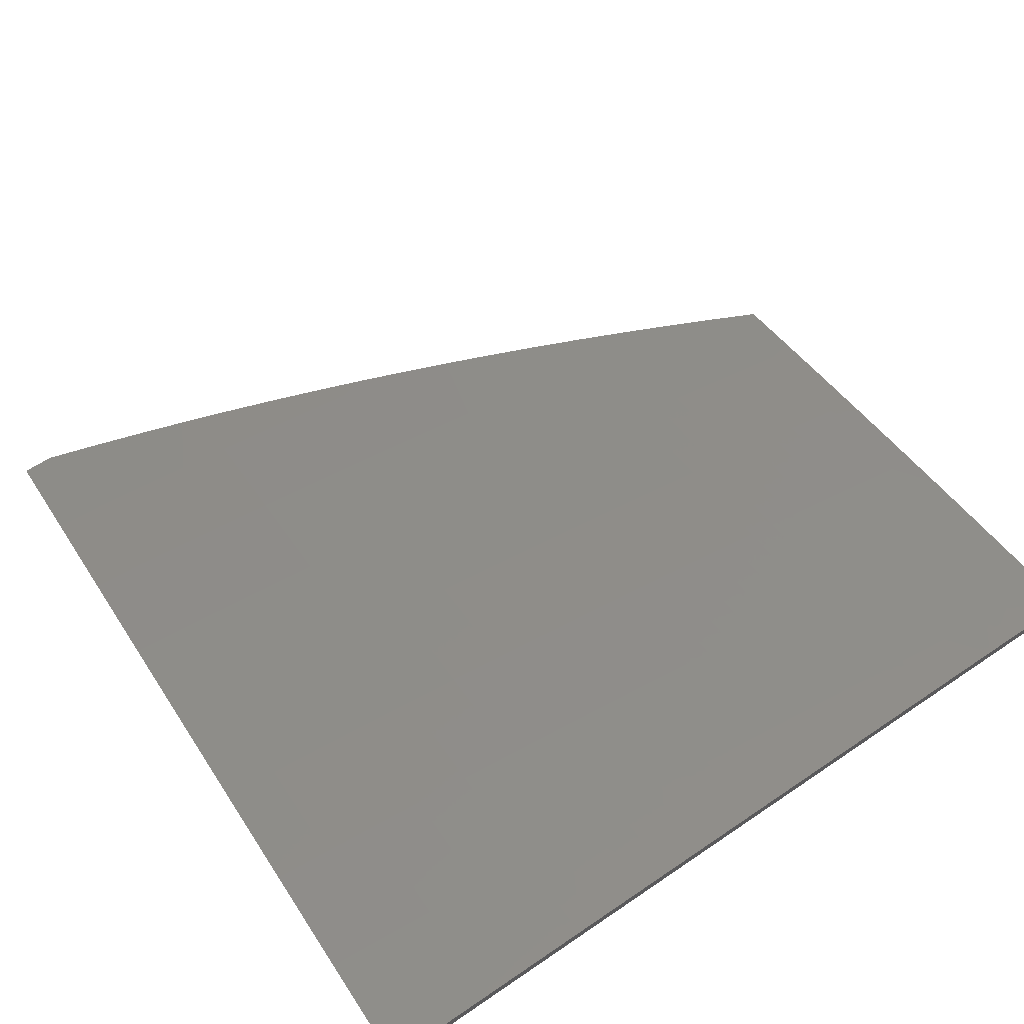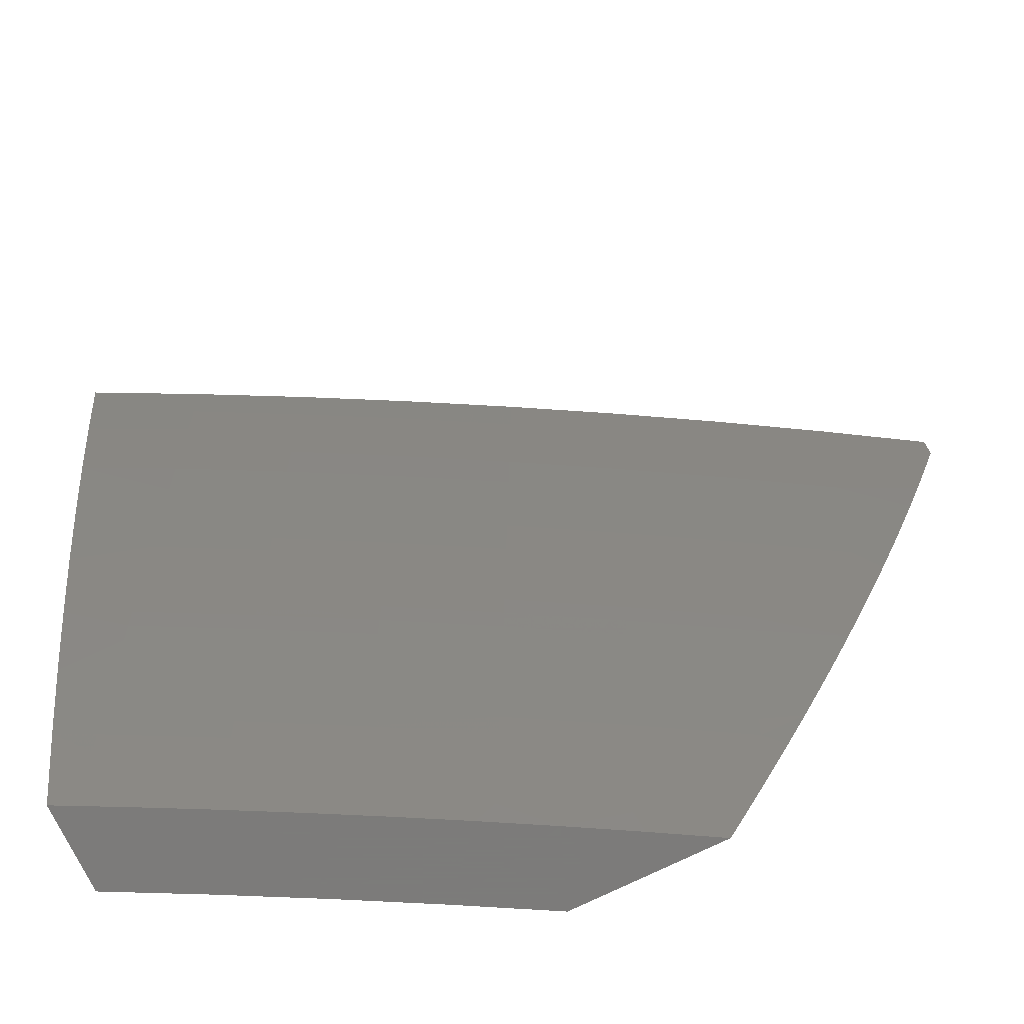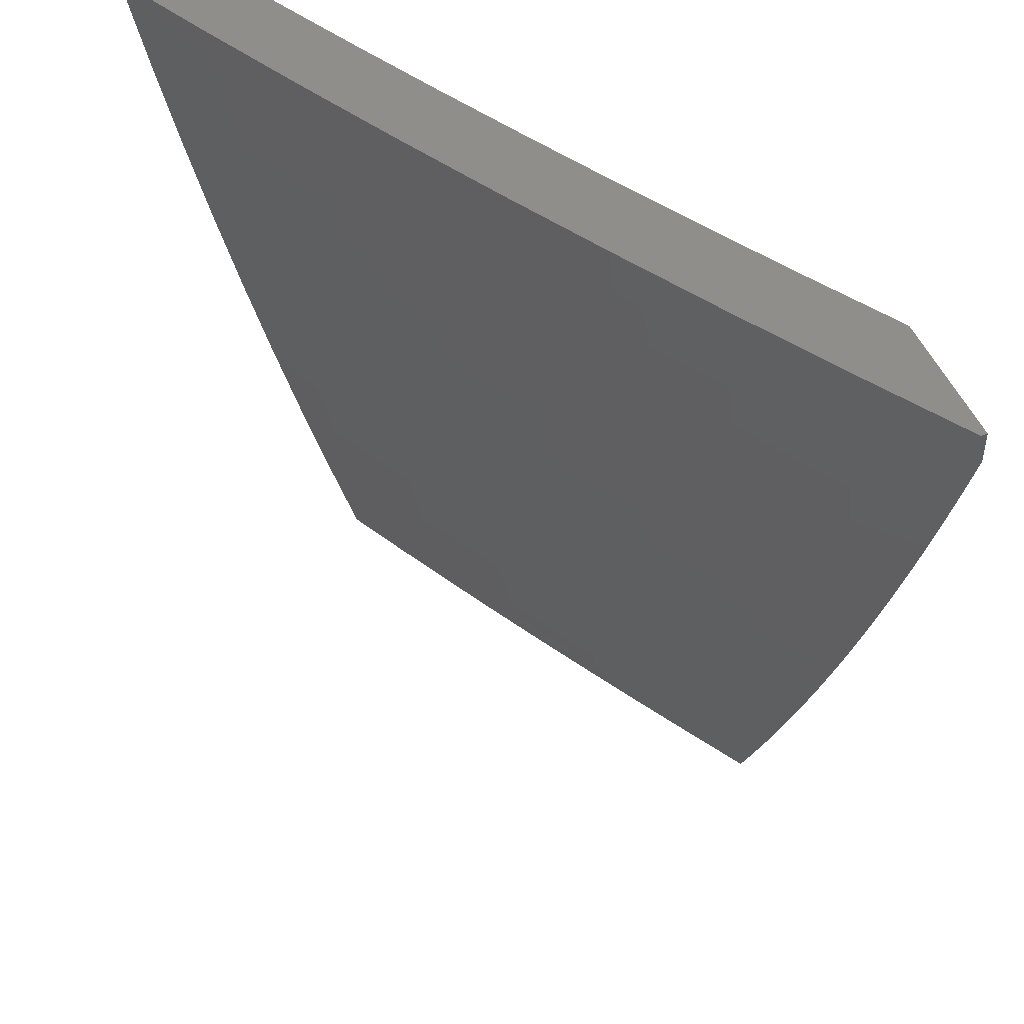
<metadata>
{"format":"stl","ext":"stl","renderer":"f3d","projection":"perspective","resolution":1024,"background":"white","views":[{"elev":75.8,"azim":55.7,"up":"+Y"},{"elev":-75.2,"azim":-154.0,"up":"+Z"},{"elev":47.2,"azim":-111.2,"up":"+Z"}]}
</metadata>
<code>
# stl→obj: 320 verts, 636 faces
v -5.454 9 -2.94
v -5.423 9 -3
v -5.427 9.016 -2.937
v -5.319 9.06 -3
v -5.324 9.075 -2.937
v -5.213 9.118 -3
v -5.221 9.132 -2.937
v -5.117 9.188 -2.937
v -5.125 9.202 -2.875
v -5.02 9.257 -2.875
v -5.027 9.27 -2.812
v -5 9.267 -2.876
v -5 9.3 -2.752
v -5.107 9.175 -3
v -5.013 9.243 -2.937
v -5 9.231 -3
v -5 9.333 -2.628
v -5.042 9.296 -2.687
v -5.035 9.283 -2.75
v -5.132 9.215 -2.812
v -5.229 9.146 -2.875
v -5 9.363 -2.503
v -5.055 9.321 -2.562
v -5.048 9.309 -2.624
v -5.147 9.241 -2.687
v -5.139 9.228 -2.75
v -5.244 9.172 -2.75
v -5.237 9.159 -2.812
v -5.34 9.102 -2.812
v -5.332 9.088 -2.875
v -5.435 9.03 -2.875
v -5 9.393 -2.378
v -5.068 9.344 -2.437
v -5.062 9.333 -2.499
v -5.16 9.265 -2.562
v -5.154 9.253 -2.624
v -5.258 9.197 -2.624
v -5.251 9.184 -2.687
v -5.355 9.127 -2.687
v -5.348 9.114 -2.75
v -5.451 9.056 -2.75
v -5.443 9.043 -2.812
v -5.514 9 -2.818
v -5.485 9 -2.879
v -5 9.42 -2.252
v -5.08 9.366 -2.312
v -5.074 9.355 -2.374
v -5.174 9.289 -2.437
v -5.167 9.277 -2.499
v -5.272 9.221 -2.499
v -5.265 9.209 -2.562
v -5.369 9.151 -2.562
v -5.362 9.139 -2.624
v -5.466 9.08 -2.624
v -5.459 9.068 -2.687
v -5.562 9.008 -2.687
v -5.543 9 -2.757
v -5.572 9 -2.695
v -5.6 9 -2.633
v -5.569 9.02 -2.624
v -5.627 9 -2.571
v -5.576 9.032 -2.562
v -5.584 9.044 -2.499
v -5.48 9.104 -2.499
v -5.487 9.115 -2.437
v -5.383 9.174 -2.437
v -5.389 9.185 -2.374
v -5.285 9.243 -2.374
v -5.291 9.254 -2.312
v -5.186 9.311 -2.312
v -5.192 9.321 -2.249
v -5.086 9.377 -2.249
v -5.091 9.387 -2.187
v -5 9.447 -2.126
v -5 9.471 -2
v -5.102 9.407 -2.062
v -5.097 9.397 -2.125
v -5.198 9.332 -2.187
v -5.298 9.264 -2.249
v -5.396 9.196 -2.312
v -5.494 9.126 -2.374
v -5.591 9.055 -2.437
v -5.653 9 -2.509
v -5.107 9.416 -2
v -5.209 9.351 -2.062
v -5.203 9.341 -2.125
v -5.309 9.284 -2.125
v -5.303 9.274 -2.187
v -5.408 9.217 -2.187
v -5.402 9.207 -2.249
v -5.507 9.147 -2.249
v -5.501 9.137 -2.312
v -5.604 9.076 -2.312
v -5.597 9.066 -2.374
v -5.7 9.004 -2.374
v -5.679 9 -2.446
v -5.704 9 -2.383
v -5.728 9 -2.32
v -5.707 9.015 -2.312
v -5.752 9 -2.256
v -5.713 9.025 -2.249
v -5.72 9.035 -2.187
v -5.617 9.097 -2.187
v -5.623 9.106 -2.125
v -5.519 9.167 -2.125
v -5.525 9.176 -2.062
v -5.419 9.236 -2.062
v -5.425 9.245 -2
v -5.32 9.303 -2
v -5.315 9.294 -2.062
v -5.214 9.36 -2
v -5.53 9.185 -2
v -5.629 9.116 -2.062
v -5.726 9.045 -2.125
v -5.775 9 -2.193
v -5.634 9.125 -2
v -5.732 9.054 -2.062
v -5.798 9 -2.129
v -5.738 9.063 -2
v -5.819 9 -2.064
v -5.841 9 -2
v -5.473 9.092 -2.562
v -5.376 9.163 -2.499
v -5.279 9.232 -2.437
v -5.18 9.3 -2.374
v -5.513 9.157 -2.187
v -5.61 9.087 -2.249
v -5.413 9.227 -2.125
v -5.077 9.296 -3
v -5.031 9.329 -2.969
v -5 9.336 -3
v -5.035 9.336 -2.937
v -5 9.371 -2.876
v -5.039 9.343 -2.906
v -5.042 9.35 -2.875
v -5.164 9.277 -2.906
v -5.167 9.284 -2.875
v -5.288 9.21 -2.906
v -5.292 9.217 -2.875
v -5.416 9.148 -2.875
v -5.419 9.154 -2.843
v -5.543 9.084 -2.843
v -5.546 9.09 -2.812
v -5.669 9.018 -2.812
v -5.673 9.024 -2.781
v -5.72 9 -2.765
v -5.677 9.03 -2.75
v -5.746 9 -2.706
v -5.681 9.036 -2.718
v -5.685 9.042 -2.687
v -5.558 9.109 -2.718
v -5.562 9.115 -2.687
v -5.435 9.18 -2.718
v -5.438 9.186 -2.687
v -5.31 9.249 -2.718
v -5.314 9.255 -2.687
v -5.189 9.323 -2.687
v -5.193 9.329 -2.656
v -5.067 9.395 -2.656
v -5.07 9.401 -2.624
v -5 9.436 -2.628
v -5.073 9.407 -2.593
v -5.077 9.413 -2.562
v -5.199 9.341 -2.593
v -5.203 9.347 -2.562
v -5.325 9.274 -2.593
v -5.328 9.28 -2.562
v -5.452 9.21 -2.562
v -5.456 9.216 -2.531
v -5.58 9.145 -2.531
v -5.583 9.151 -2.499
v -5.707 9.077 -2.499
v -5.71 9.083 -2.468
v -5.833 9.008 -2.468
v -5.836 9.014 -2.437
v -5.847 9 -2.466
v -5.87 9 -2.406
v -5.156 9.263 -2.969
v -5.154 9.256 -3
v -5.23 9.214 -3
v -5.28 9.196 -2.969
v -5.306 9.173 -3
v -5.404 9.128 -2.969
v -5.382 9.13 -3
v -5.458 9.088 -3
v -5.526 9.057 -2.969
v -5.533 9.044 -3
v -5.607 9 -3
v -5.636 9 -2.942
v -5.531 9.064 -2.937
v -5.408 9.134 -2.937
v -5.284 9.203 -2.937
v -5.16 9.27 -2.937
v -5.535 9.071 -2.906
v -5.665 9 -2.883
v -5.539 9.077 -2.875
v -5.661 9.005 -2.875
v -5.665 9.011 -2.843
v -5.692 9 -2.824
v -5.772 9 -2.647
v -5.689 9.048 -2.656
v -5.565 9.121 -2.656
v -5.442 9.192 -2.656
v -5.318 9.262 -2.656
v -5.196 9.335 -2.624
v -5.692 9.054 -2.624
v -5.798 9 -2.587
v -5.696 9.06 -2.593
v -5.7 9.066 -2.562
v -5.573 9.133 -2.593
v -5.576 9.139 -2.562
v -5.449 9.204 -2.593
v -5.823 9 -2.527
v -5.703 9.072 -2.531
v -5.829 9.003 -2.499
v -5.843 9.024 -2.374
v -5.894 9 -2.345
v -5.85 9.035 -2.312
v -5.916 9 -2.284
v -5.857 9.045 -2.249
v -5.938 9 -2.223
v -5.863 9.055 -2.187
v -5.959 9 -2.161
v -5.869 9.064 -2.125
v -5.98 9 -2.1
v -5.875 9.073 -2.062
v -6 9 -2.038
v -5.878 9.084 -2
v -6 9.008 -2
v -5.752 9.149 -2.062
v -5.756 9.159 -2
v -5.626 9.223 -2.062
v -5.632 9.232 -2
v -5.502 9.294 -2.062
v -5.507 9.304 -2
v -5.377 9.364 -2.062
v -5.382 9.373 -2
v -5.255 9.442 -2
v -5.25 9.432 -2.062
v -5.128 9.508 -2
v -5.123 9.499 -2.062
v -5 9.573 -2
v -5 9.549 -2.126
v -5 9.523 -2.252
v -5.112 9.479 -2.187
v -5.118 9.489 -2.125
v -5.245 9.423 -2.125
v -5.371 9.355 -2.125
v -5 9.496 -2.378
v -5.101 9.459 -2.312
v -5.107 9.469 -2.249
v -5.234 9.403 -2.249
v -5.239 9.413 -2.187
v -5.36 9.335 -2.249
v -5.365 9.345 -2.187
v -5.491 9.275 -2.187
v -5.496 9.285 -2.125
v -5.621 9.213 -2.125
v -5 9.467 -2.503
v -5.089 9.437 -2.437
v -5.095 9.448 -2.374
v -5.222 9.382 -2.374
v -5.228 9.392 -2.312
v -5.347 9.314 -2.374
v -5.354 9.324 -2.312
v -5.479 9.255 -2.312
v -5.485 9.265 -2.249
v -5.609 9.194 -2.249
v -5.615 9.204 -2.187
v -5.74 9.13 -2.187
v -5.746 9.139 -2.125
v -5.08 9.419 -2.531
v -5.083 9.425 -2.499
v -5.206 9.353 -2.531
v -5.209 9.359 -2.499
v -5.331 9.285 -2.531
v -5.335 9.291 -2.499
v -5.459 9.222 -2.499
v -5.463 9.227 -2.468
v -5.586 9.156 -2.468
v -5.59 9.162 -2.437
v -5.714 9.089 -2.437
v -5.721 9.099 -2.374
v -5.063 9.389 -2.687
v -5 9.404 -2.752
v -5.06 9.382 -2.718
v -5.056 9.376 -2.75
v -5.182 9.31 -2.75
v -5.178 9.304 -2.781
v -5.303 9.236 -2.781
v -5.299 9.23 -2.812
v -5.427 9.167 -2.781
v -5.423 9.161 -2.812
v -5.55 9.097 -2.781
v -5.049 9.363 -2.812
v -5.053 9.369 -2.781
v -5.046 9.356 -2.843
v -5.171 9.291 -2.843
v -5.175 9.297 -2.812
v -5.296 9.223 -2.843
v -5.186 9.317 -2.718
v -5.307 9.243 -2.75
v -5.431 9.174 -2.75
v -5.554 9.103 -2.75
v -5.086 9.431 -2.468
v -5.212 9.365 -2.468
v -5.216 9.37 -2.437
v -5.338 9.297 -2.468
v -5.321 9.268 -2.624
v -5.445 9.198 -2.624
v -5.569 9.127 -2.624
v -5.341 9.303 -2.437
v -5.472 9.244 -2.374
v -5.603 9.183 -2.312
v -5.734 9.12 -2.249
v -5.412 9.141 -2.906
v -5.466 9.233 -2.437
v -5.596 9.173 -2.374
v -5.727 9.11 -2.312
v -6 9 -2
f 1 2 3
f 3 2 4
f 3 4 5
f 5 4 6
f 5 6 7
f 7 6 8
f 7 8 9
f 9 8 10
f 9 10 11
f 11 10 12
f 11 12 13
f 6 14 8
f 8 14 15
f 8 15 10
f 10 15 12
f 14 16 15
f 15 16 12
f 17 18 13
f 13 18 19
f 13 19 11
f 11 19 20
f 11 20 9
f 9 20 21
f 9 21 7
f 7 21 5
f 22 23 17
f 17 23 24
f 17 24 18
f 18 24 25
f 18 25 26
f 26 25 27
f 26 27 28
f 28 27 29
f 28 29 30
f 30 29 31
f 30 31 3
f 3 31 1
f 32 33 22
f 22 33 34
f 22 34 23
f 23 34 35
f 23 35 36
f 36 35 37
f 36 37 38
f 38 37 39
f 38 39 40
f 40 39 41
f 40 41 42
f 42 41 43
f 42 43 44
f 45 46 32
f 32 46 47
f 32 47 33
f 33 47 48
f 33 48 49
f 49 48 50
f 49 50 51
f 51 50 52
f 51 52 53
f 53 52 54
f 53 54 55
f 55 54 56
f 55 56 57
f 57 56 58
f 58 56 59
f 59 56 60
f 59 60 61
f 61 60 62
f 61 62 63
f 63 62 64
f 63 64 65
f 65 64 66
f 65 66 67
f 67 66 68
f 67 68 69
f 69 68 70
f 69 70 71
f 71 70 72
f 71 72 73
f 73 72 45
f 73 45 74
f 75 76 74
f 74 76 77
f 74 77 73
f 73 77 78
f 73 78 71
f 71 78 79
f 71 79 69
f 69 79 80
f 69 80 67
f 67 80 81
f 67 81 65
f 65 81 82
f 65 82 63
f 63 82 83
f 63 83 61
f 75 84 76
f 76 84 85
f 76 85 86
f 86 85 87
f 86 87 88
f 88 87 89
f 88 89 90
f 90 89 91
f 90 91 92
f 92 91 93
f 92 93 94
f 94 93 95
f 94 95 96
f 96 95 97
f 97 95 98
f 98 95 99
f 98 99 100
f 100 99 101
f 100 101 102
f 102 101 103
f 102 103 104
f 104 103 105
f 104 105 106
f 106 105 107
f 106 107 108
f 108 107 109
f 109 107 110
f 109 110 111
f 111 110 85
f 111 85 84
f 108 112 106
f 106 112 113
f 106 113 104
f 104 113 114
f 104 114 102
f 102 114 115
f 102 115 100
f 112 116 113
f 113 116 117
f 113 117 114
f 114 117 118
f 114 118 115
f 116 119 117
f 117 119 120
f 117 120 118
f 119 121 120
f 94 96 82
f 82 96 83
f 55 57 41
f 41 57 43
f 42 44 31
f 31 44 1
f 40 42 29
f 29 42 31
f 60 56 54
f 53 55 39
f 39 55 41
f 62 60 122
f 122 60 54
f 122 54 52
f 62 122 64
f 64 122 123
f 64 123 66
f 66 123 124
f 66 124 68
f 68 124 125
f 68 125 70
f 70 125 46
f 70 46 72
f 72 46 45
f 123 122 52
f 94 82 81
f 94 81 92
f 92 81 80
f 92 80 90
f 90 80 79
f 90 79 88
f 88 79 78
f 88 78 86
f 86 78 77
f 86 77 76
f 91 126 127
f 127 126 103
f 127 103 101
f 103 126 105
f 105 126 128
f 105 128 107
f 107 128 110
f 128 126 89
f 89 126 91
f 91 127 93
f 93 127 99
f 93 99 95
f 99 127 101
f 3 5 30
f 30 5 21
f 30 21 28
f 28 21 20
f 28 20 26
f 26 20 19
f 26 19 18
f 38 40 27
f 27 40 29
f 51 53 37
f 37 53 39
f 124 123 50
f 50 123 52
f 110 128 87
f 87 128 89
f 38 27 25
f 38 25 36
f 36 25 24
f 36 24 23
f 51 37 35
f 51 35 49
f 49 35 34
f 49 34 33
f 124 50 48
f 124 48 125
f 125 48 47
f 125 47 46
f 110 87 85
f 129 130 131
f 131 130 132
f 131 132 133
f 133 132 134
f 133 134 135
f 135 134 136
f 135 136 137
f 137 136 138
f 137 138 139
f 139 138 140
f 139 140 141
f 141 140 142
f 141 142 143
f 143 142 144
f 143 144 145
f 145 144 146
f 145 146 147
f 147 146 148
f 147 148 149
f 149 148 150
f 149 150 151
f 151 150 152
f 151 152 153
f 153 152 154
f 153 154 155
f 155 154 156
f 155 156 157
f 157 156 158
f 157 158 159
f 159 158 160
f 159 160 161
f 161 160 162
f 161 162 163
f 163 162 164
f 163 164 165
f 165 164 166
f 165 166 167
f 167 166 168
f 167 168 169
f 169 168 170
f 169 170 171
f 171 170 172
f 171 172 173
f 173 172 174
f 173 174 175
f 175 174 176
f 175 176 177
f 130 129 178
f 178 129 179
f 178 179 180
f 178 180 181
f 181 180 182
f 181 182 183
f 183 182 184
f 183 184 185
f 183 185 186
f 186 185 187
f 186 187 188
f 188 189 186
f 186 189 190
f 186 190 183
f 183 190 191
f 183 191 181
f 181 191 192
f 181 192 193
f 193 192 136
f 193 136 134
f 190 189 194
f 194 189 195
f 194 195 196
f 196 195 197
f 196 197 198
f 198 197 199
f 198 199 144
f 144 199 146
f 195 199 197
f 148 200 150
f 150 200 201
f 150 201 152
f 152 201 202
f 152 202 154
f 154 202 203
f 154 203 156
f 156 203 204
f 156 204 158
f 158 204 205
f 158 205 160
f 160 205 162
f 201 200 206
f 206 200 207
f 206 207 208
f 208 207 209
f 208 209 210
f 210 209 211
f 210 211 212
f 212 211 168
f 212 168 166
f 207 213 209
f 209 213 214
f 209 214 211
f 211 214 170
f 211 170 168
f 176 215 213
f 213 215 172
f 213 172 214
f 214 172 170
f 175 177 216
f 216 177 217
f 216 217 218
f 218 217 219
f 218 219 220
f 220 219 221
f 220 221 222
f 222 221 223
f 222 223 224
f 224 223 225
f 224 225 226
f 226 225 227
f 226 227 228
f 228 227 229
f 226 228 230
f 230 228 231
f 230 231 232
f 232 231 233
f 232 233 234
f 234 233 235
f 234 235 236
f 236 235 237
f 236 237 238
f 236 238 239
f 239 238 240
f 239 240 241
f 241 240 242
f 241 242 243
f 244 245 243
f 243 245 246
f 243 246 241
f 241 246 247
f 241 247 239
f 239 247 248
f 239 248 236
f 236 248 234
f 249 250 244
f 244 250 251
f 244 251 245
f 245 251 252
f 245 252 253
f 253 252 254
f 253 254 255
f 255 254 256
f 255 256 257
f 257 256 258
f 257 258 232
f 232 258 230
f 259 260 249
f 249 260 261
f 249 261 250
f 250 261 262
f 250 262 263
f 263 262 264
f 263 264 265
f 265 264 266
f 265 266 267
f 267 266 268
f 267 268 269
f 269 268 270
f 269 270 271
f 271 270 224
f 271 224 226
f 161 163 259
f 259 163 272
f 259 272 273
f 273 272 274
f 273 274 275
f 275 274 276
f 275 276 277
f 277 276 278
f 277 278 279
f 279 278 280
f 279 280 281
f 281 280 282
f 281 282 283
f 283 282 216
f 283 216 218
f 159 161 284
f 284 161 285
f 284 285 286
f 286 285 287
f 286 287 288
f 288 287 289
f 288 289 290
f 290 289 291
f 290 291 292
f 292 291 293
f 292 293 294
f 294 293 143
f 294 143 145
f 133 295 285
f 285 295 296
f 285 296 287
f 287 296 289
f 193 134 132
f 193 132 178
f 178 132 130
f 295 133 297
f 297 133 135
f 297 135 137
f 295 297 298
f 298 297 137
f 298 137 139
f 296 295 299
f 299 295 298
f 299 298 300
f 300 298 139
f 300 139 141
f 157 159 284
f 284 286 301
f 301 286 288
f 301 288 302
f 302 288 290
f 302 290 303
f 303 290 292
f 303 292 304
f 304 292 294
f 304 294 147
f 147 294 145
f 164 162 205
f 274 272 165
f 165 272 163
f 260 259 305
f 305 259 273
f 305 273 275
f 260 305 306
f 306 305 275
f 306 275 277
f 261 260 307
f 307 260 306
f 307 306 308
f 308 306 277
f 308 277 279
f 252 251 263
f 263 251 250
f 247 246 253
f 253 246 245
f 181 193 178
f 138 136 192
f 291 289 299
f 299 289 296
f 291 299 300
f 155 157 301
f 301 157 284
f 155 301 302
f 164 205 309
f 309 205 204
f 309 204 310
f 310 204 203
f 310 203 311
f 311 203 202
f 311 202 206
f 206 202 201
f 276 274 167
f 167 274 165
f 261 307 262
f 262 307 312
f 262 312 264
f 264 312 313
f 264 313 266
f 266 313 314
f 266 314 268
f 268 314 315
f 268 315 270
f 270 315 222
f 270 222 224
f 312 307 308
f 254 252 265
f 265 252 263
f 248 247 255
f 255 247 253
f 138 192 316
f 316 192 191
f 316 191 194
f 194 191 190
f 293 291 300
f 293 300 141
f 153 155 302
f 153 302 303
f 212 166 309
f 309 166 164
f 212 309 310
f 278 276 169
f 169 276 167
f 312 308 317
f 317 308 279
f 317 279 281
f 256 254 267
f 267 254 265
f 234 248 257
f 257 248 255
f 138 316 140
f 140 316 196
f 140 196 142
f 142 196 198
f 142 198 144
f 196 316 194
f 143 293 141
f 151 153 303
f 151 303 304
f 210 212 310
f 210 310 311
f 280 278 171
f 171 278 169
f 312 317 313
f 313 317 318
f 313 318 314
f 314 318 319
f 314 319 315
f 315 319 220
f 315 220 222
f 318 317 281
f 258 256 269
f 269 256 267
f 232 234 257
f 149 151 304
f 149 304 147
f 208 210 311
f 208 311 206
f 282 280 173
f 173 280 171
f 319 318 283
f 283 318 281
f 230 258 271
f 271 258 269
f 216 282 175
f 175 282 173
f 220 319 218
f 218 319 283
f 226 230 271
f 176 174 215
f 215 174 172
f 229 227 320
f 74 244 75
f 75 244 243
f 75 243 242
f 244 74 249
f 249 74 45
f 249 45 259
f 259 45 32
f 259 32 161
f 161 32 22
f 161 22 285
f 285 22 17
f 285 17 133
f 133 17 13
f 133 13 131
f 131 13 12
f 131 12 16
f 14 179 16
f 16 179 129
f 16 129 131
f 179 14 180
f 180 14 6
f 180 6 182
f 182 6 184
f 184 6 4
f 184 4 185
f 185 4 2
f 185 2 187
f 187 2 188
f 119 228 121
f 121 228 229
f 121 229 320
f 228 119 231
f 231 119 116
f 231 116 233
f 233 116 112
f 233 112 235
f 235 112 108
f 235 108 109
f 235 109 237
f 237 109 111
f 237 111 238
f 238 111 84
f 238 84 240
f 240 84 75
f 240 75 242
f 2 1 188
f 188 1 44
f 188 44 43
f 188 43 189
f 189 43 57
f 189 57 195
f 195 57 58
f 195 58 199
f 199 58 59
f 199 59 146
f 146 59 61
f 146 61 148
f 148 61 83
f 148 83 200
f 200 83 96
f 200 96 207
f 207 96 97
f 207 97 213
f 213 97 176
f 176 97 98
f 176 98 177
f 177 98 100
f 177 100 217
f 217 100 115
f 217 115 219
f 219 115 118
f 219 118 221
f 221 118 120
f 221 120 223
f 223 120 121
f 223 121 225
f 225 121 320
f 225 320 227

</code>
